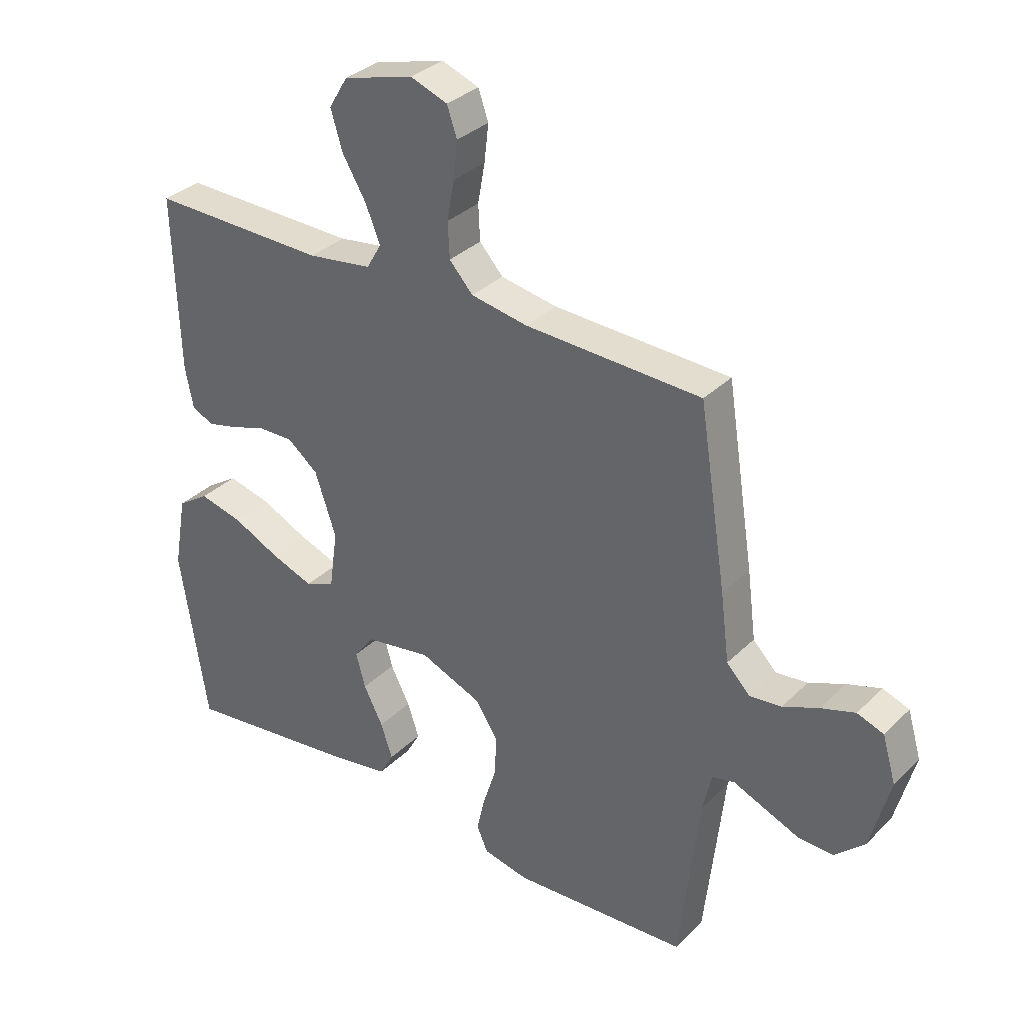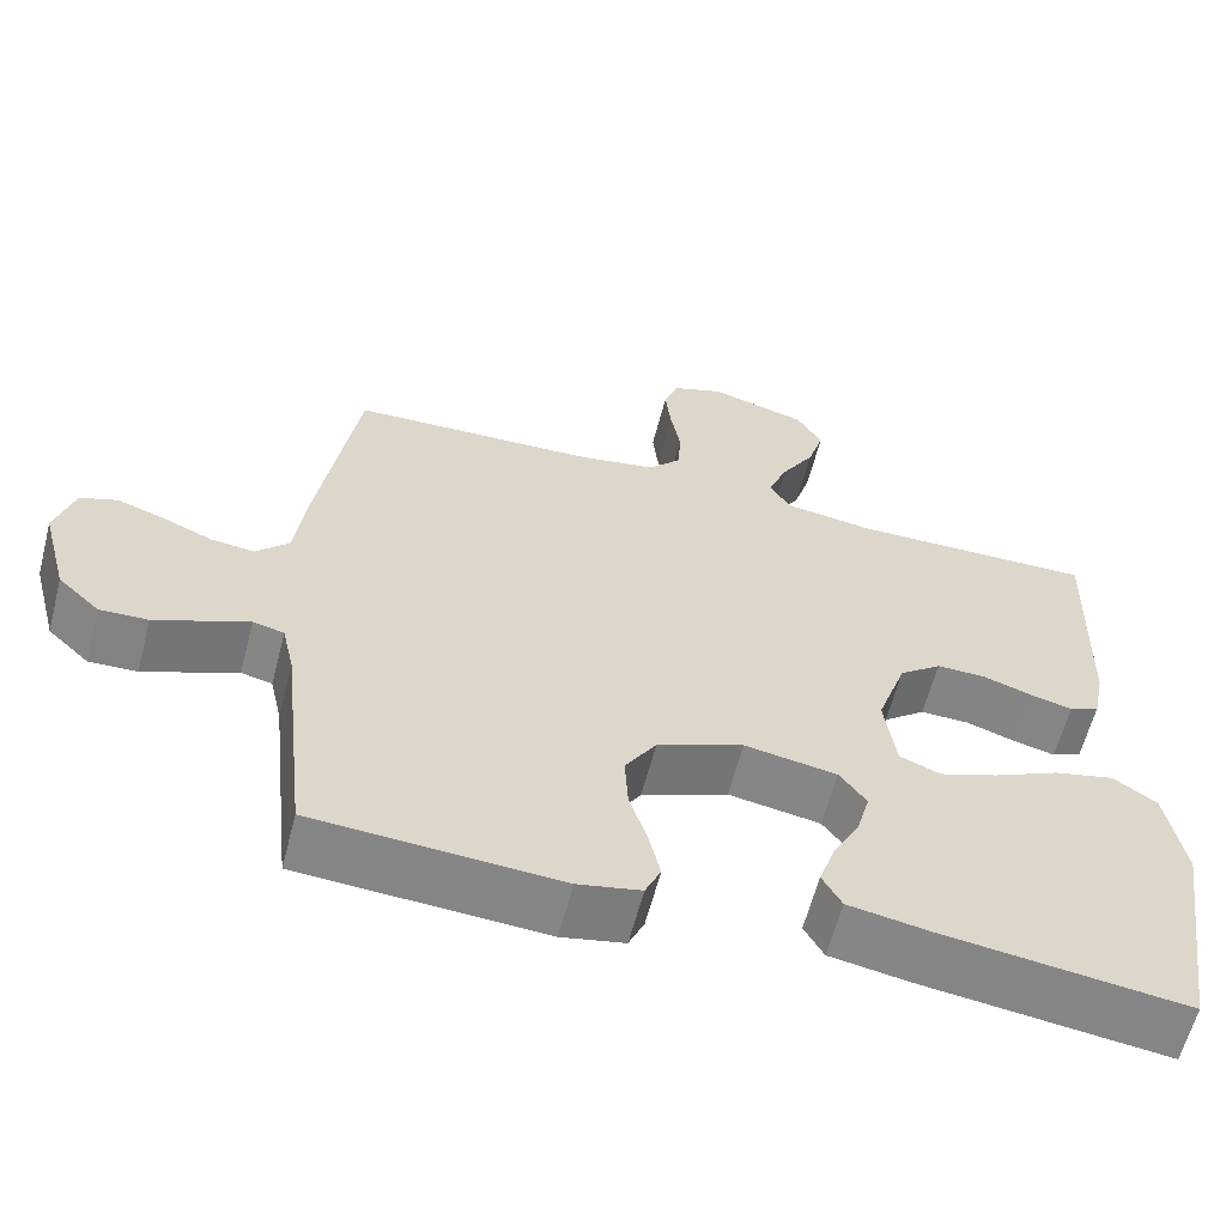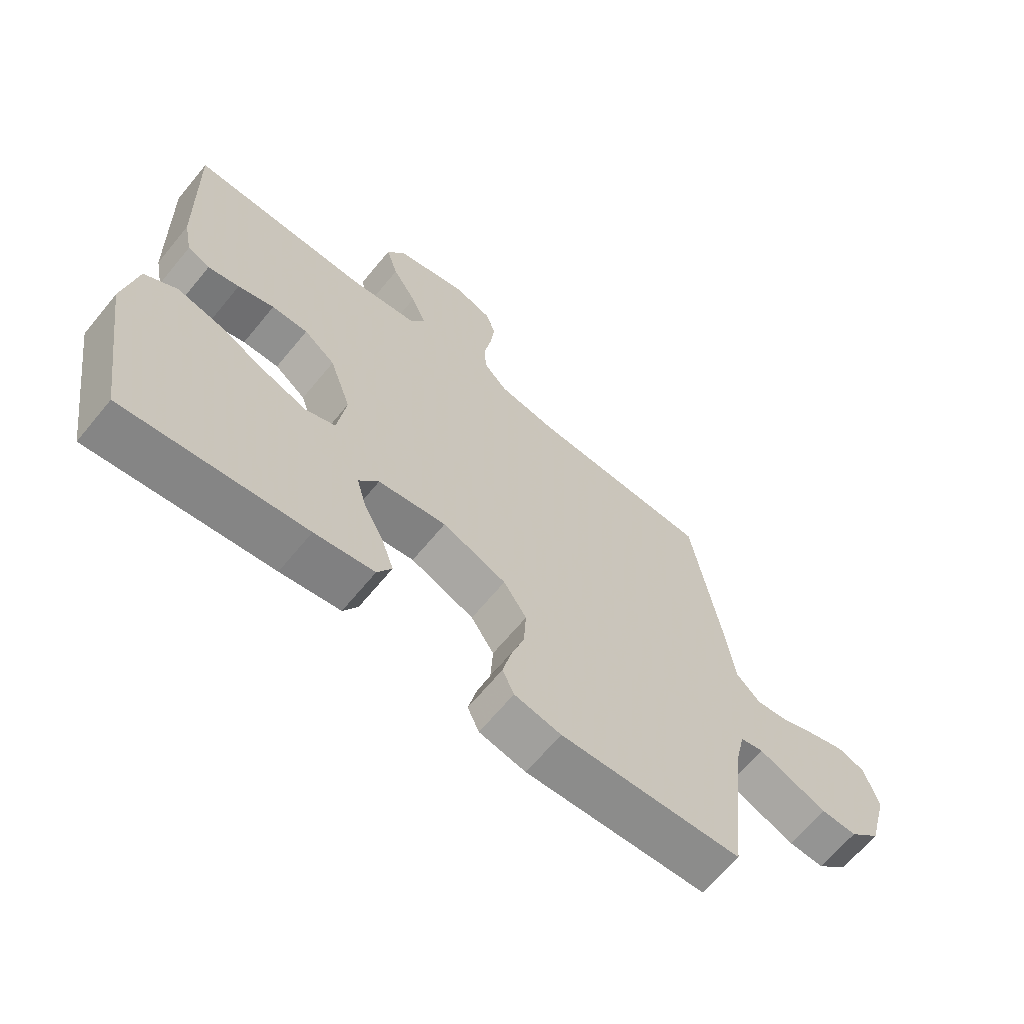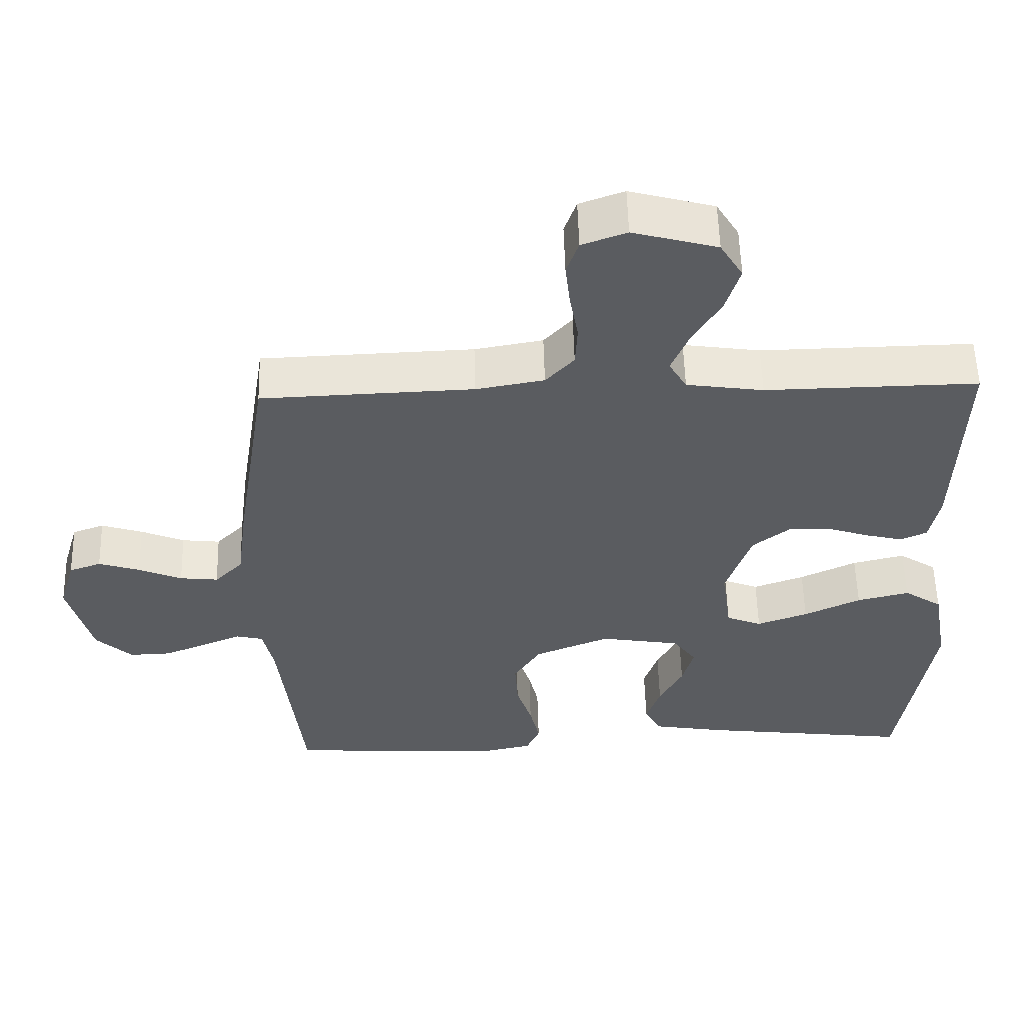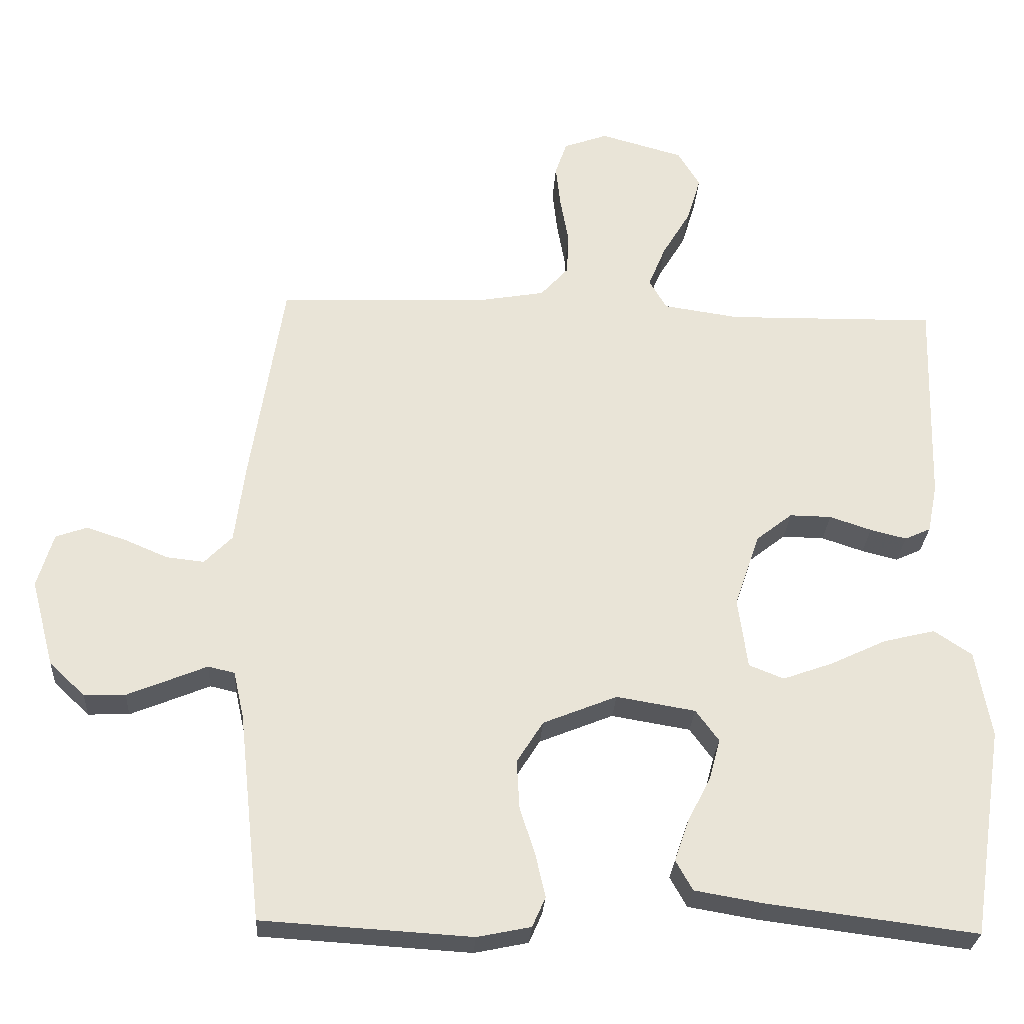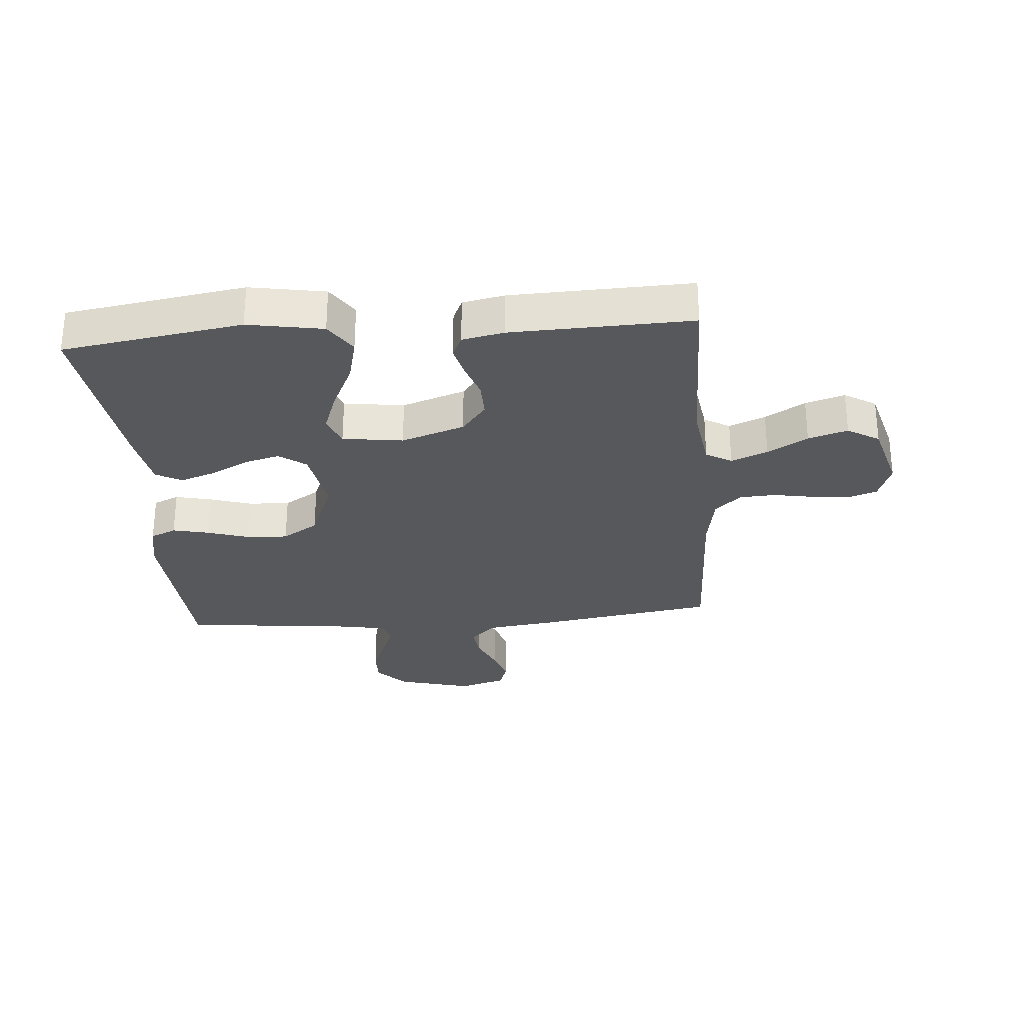
<metadata>
{"format":"obj","ext":"obj","renderer":"f3d","projection":"perspective","resolution":1024,"background":"white","views":[{"elev":33.3,"azim":37.4,"up":"+Z"},{"elev":-61.2,"azim":165.5,"up":"+Z"},{"elev":-66.0,"azim":-39.5,"up":"+Z"},{"elev":55.6,"azim":178.5,"up":"+Z"},{"elev":-27.8,"azim":176.6,"up":"+Z"},{"elev":-28.8,"azim":-85.3,"up":"+Y"}]}
</metadata>
<code>
v -0.5 0.07 -0.5
v -0.546 0.07 -0.2
v -0.524 0.07 -0.075
v -0.47 0.07 -0.039
v -0.396 0.07 -0.057
v -0.316 0.07 -0.095
v -0.244 0.07 -0.121
v -0.194 0.07 -0.101
v -0.18 0.07 0
v -0.216 0.07 0.106
v -0.268 0.07 0.147
v -0.328 0.07 0.146
v -0.388 0.07 0.126
v -0.44 0.07 0.113
v -0.477 0.07 0.13
v -0.491 0.07 0.2
v -0.5 0.07 0.5
v -0.2 0.07 0.495
v -0.091 0.07 0.511
v -0.066 0.07 0.554
v -0.091 0.07 0.615
v -0.131 0.07 0.682
v -0.151 0.07 0.748
v -0.119 0.07 0.801
v 0 0.07 0.834
v 0.063 0.07 0.811
v 0.08 0.07 0.762
v 0.073 0.07 0.699
v 0.061 0.07 0.632
v 0.064 0.07 0.572
v 0.104 0.07 0.528
v 0.2 0.07 0.511
v 0.5 0.07 0.5
v 0.547 0.07 0.2
v 0.562 0.07 0.084
v 0.602 0.07 0.043
v 0.656 0.07 0.049
v 0.717 0.07 0.075
v 0.775 0.07 0.094
v 0.82 0.07 0.078
v 0.843 0.07 0
v 0.81 0.07 -0.125
v 0.759 0.07 -0.173
v 0.7 0.07 -0.171
v 0.639 0.07 -0.146
v 0.586 0.07 -0.124
v 0.548 0.07 -0.133
v 0.533 0.07 -0.2
v 0.5 0.07 -0.5
v 0.2 0.07 -0.518
v 0.123 0.07 -0.502
v 0.104 0.07 -0.459
v 0.118 0.07 -0.398
v 0.14 0.07 -0.329
v 0.144 0.07 -0.259
v 0.106 0.07 -0.199
v 0 0.07 -0.156
v -0.113 0.07 -0.175
v -0.146 0.07 -0.22
v -0.13 0.07 -0.279
v -0.097 0.07 -0.343
v -0.077 0.07 -0.402
v -0.101 0.07 -0.445
v -0.2 0.07 -0.462
v -0.5 0 -0.5
v -0.546 0 -0.2
v -0.524 0 -0.075
v -0.47 0 -0.039
v -0.396 0 -0.057
v -0.316 0 -0.095
v -0.244 0 -0.121
v -0.194 0 -0.101
v -0.18 0 0
v -0.216 0 0.106
v -0.268 0 0.147
v -0.328 0 0.146
v -0.388 0 0.126
v -0.44 0 0.113
v -0.477 0 0.13
v -0.491 0 0.2
v -0.5 0 0.5
v -0.2 0 0.495
v -0.091 0 0.511
v -0.066 0 0.554
v -0.091 0 0.615
v -0.131 0 0.682
v -0.151 0 0.748
v -0.119 0 0.801
v 0 0 0.834
v 0.063 0 0.811
v 0.08 0 0.762
v 0.073 0 0.699
v 0.061 0 0.632
v 0.064 0 0.572
v 0.104 0 0.528
v 0.2 0 0.511
v 0.5 0 0.5
v 0.547 0 0.2
v 0.562 0 0.084
v 0.602 0 0.043
v 0.656 0 0.049
v 0.717 0 0.075
v 0.775 0 0.094
v 0.82 0 0.078
v 0.843 0 0
v 0.81 0 -0.125
v 0.759 0 -0.173
v 0.7 0 -0.171
v 0.639 0 -0.146
v 0.586 0 -0.124
v 0.548 0 -0.133
v 0.533 0 -0.2
v 0.5 0 -0.5
v 0.2 0 -0.518
v 0.123 0 -0.502
v 0.104 0 -0.459
v 0.118 0 -0.398
v 0.14 0 -0.329
v 0.144 0 -0.259
v 0.106 0 -0.199
v 0 0 -0.156
v -0.113 0 -0.175
v -0.146 0 -0.22
v -0.13 0 -0.279
v -0.097 0 -0.343
v -0.077 0 -0.402
v -0.101 0 -0.445
v -0.2 0 -0.462
f 60 61 62 63
f 59 60 63 64
f 51 52 53 54
f 49 50 51 54
f 48 49 54 55
f 47 48 55 56
f 43 44 45 46
f 41 42 43 46
f 37 38 39 40
f 37 40 41 46
f 32 33 34 35
f 31 32 35
f 31 35 36
f 26 27 28 29
f 24 25 26 29
f 24 29 30
f 21 22 23 24
f 20 21 24 30
f 19 20 30 31
f 15 16 17 18
f 12 13 14 15
f 12 15 18 19
f 3 4 5 6
f 3 6 7
f 2 3 7
f 59 64 1 2
f 58 59 2 7
f 57 58 7 8
f 46 47 56 57
f 36 37 46 57
f 36 57 8 9
f 31 36 9 10
f 11 12 19 31
f 10 11 31
f 127 126 125 124
f 128 127 124 123
f 118 117 116 115
f 118 115 114 113
f 119 118 113 112
f 120 119 112 111
f 110 109 108 107
f 110 107 106 105
f 104 103 102 101
f 110 105 104 101
f 99 98 97 96
f 99 96 95
f 100 99 95
f 93 92 91 90
f 93 90 89 88
f 94 93 88
f 88 87 86 85
f 94 88 85 84
f 95 94 84 83
f 82 81 80 79
f 79 78 77 76
f 83 82 79 76
f 70 69 68 67
f 71 70 67
f 71 67 66
f 66 65 128 123
f 71 66 123 122
f 72 71 122 121
f 121 120 111 110
f 121 110 101 100
f 73 72 121 100
f 74 73 100 95
f 95 83 76 75
f 95 75 74
f 1 65 66 2
f 2 66 67 3
f 3 67 68 4
f 4 68 69 5
f 5 69 70 6
f 6 70 71 7
f 7 71 72 8
f 8 72 73 9
f 9 73 74 10
f 10 74 75 11
f 11 75 76 12
f 12 76 77 13
f 13 77 78 14
f 14 78 79 15
f 15 79 80 16
f 16 80 81 17
f 17 81 82 18
f 18 82 83 19
f 19 83 84 20
f 20 84 85 21
f 21 85 86 22
f 22 86 87 23
f 23 87 88 24
f 24 88 89 25
f 25 89 90 26
f 26 90 91 27
f 27 91 92 28
f 28 92 93 29
f 29 93 94 30
f 30 94 95 31
f 31 95 96 32
f 32 96 97 33
f 33 97 98 34
f 34 98 99 35
f 35 99 100 36
f 36 100 101 37
f 37 101 102 38
f 38 102 103 39
f 39 103 104 40
f 40 104 105 41
f 41 105 106 42
f 42 106 107 43
f 43 107 108 44
f 44 108 109 45
f 45 109 110 46
f 46 110 111 47
f 47 111 112 48
f 48 112 113 49
f 49 113 114 50
f 50 114 115 51
f 51 115 116 52
f 52 116 117 53
f 53 117 118 54
f 54 118 119 55
f 55 119 120 56
f 56 120 121 57
f 57 121 122 58
f 58 122 123 59
f 59 123 124 60
f 60 124 125 61
f 61 125 126 62
f 62 126 127 63
f 63 127 128 64
f 64 128 65 1

</code>
